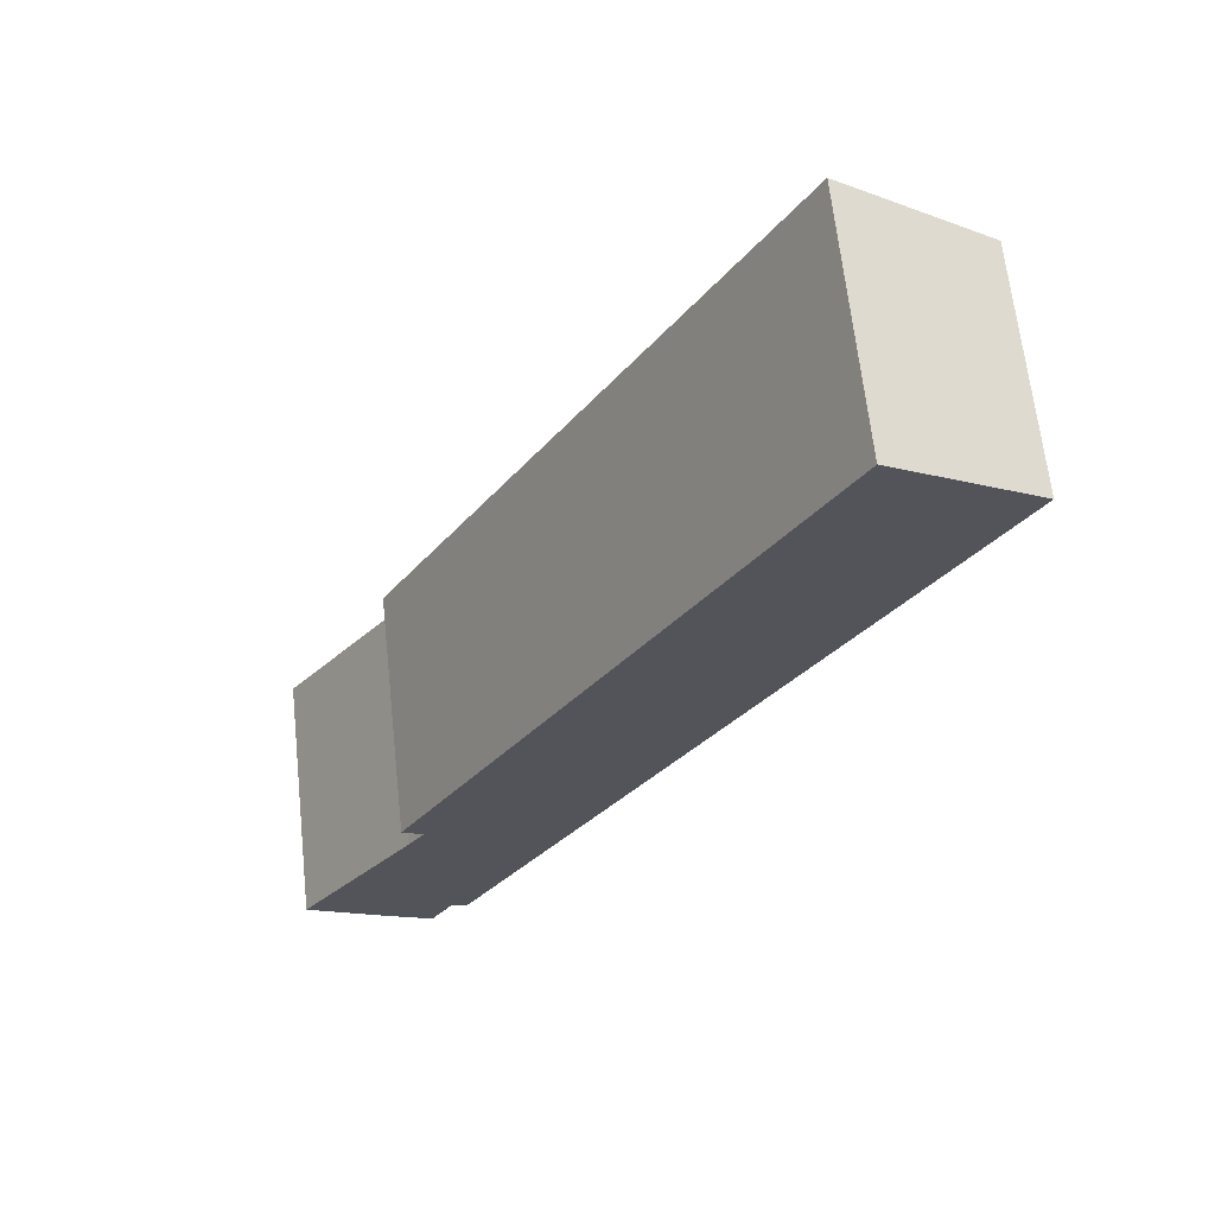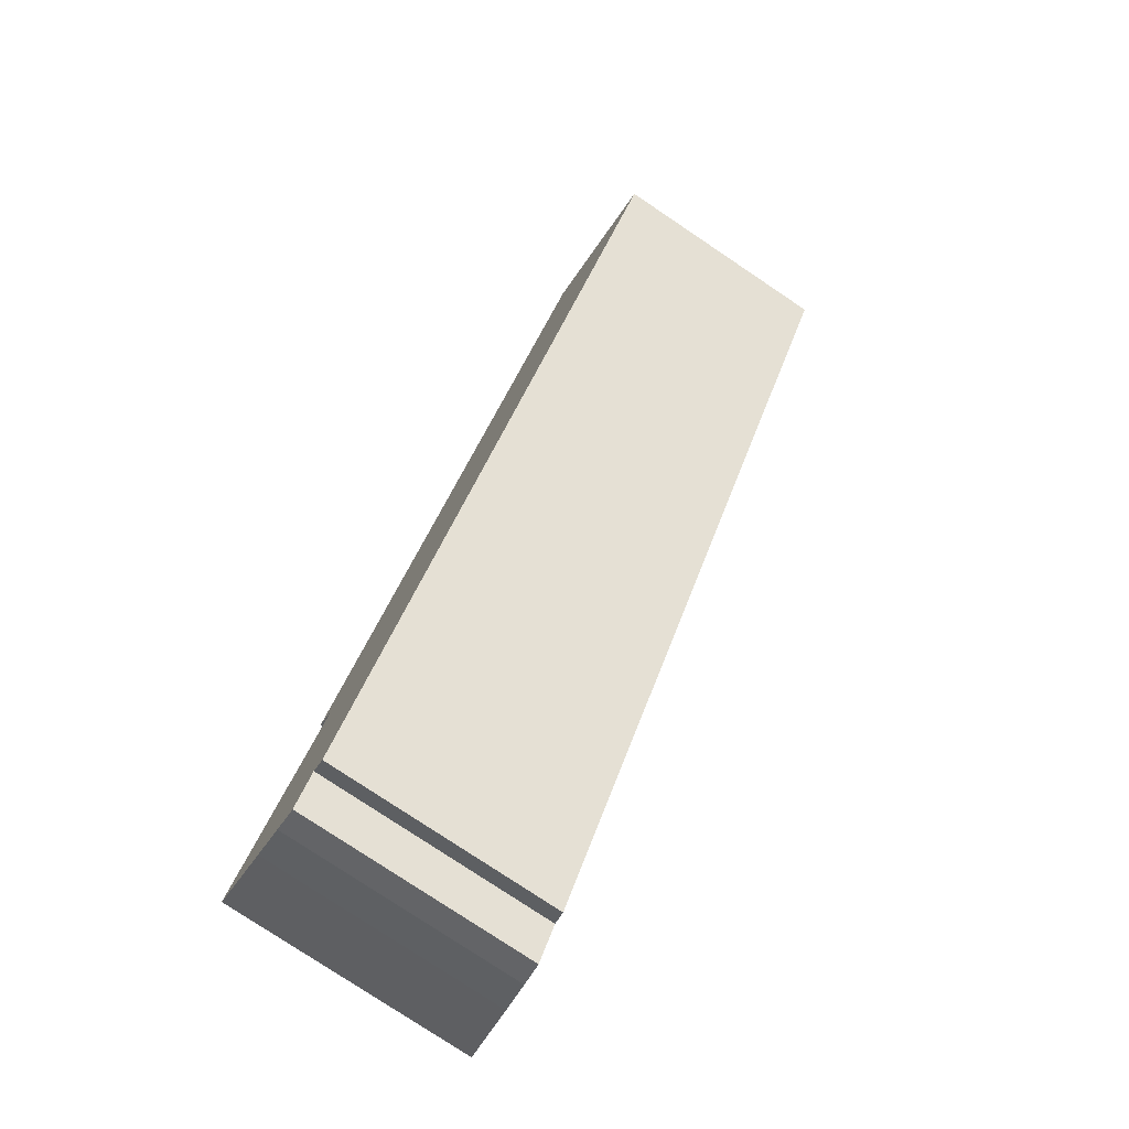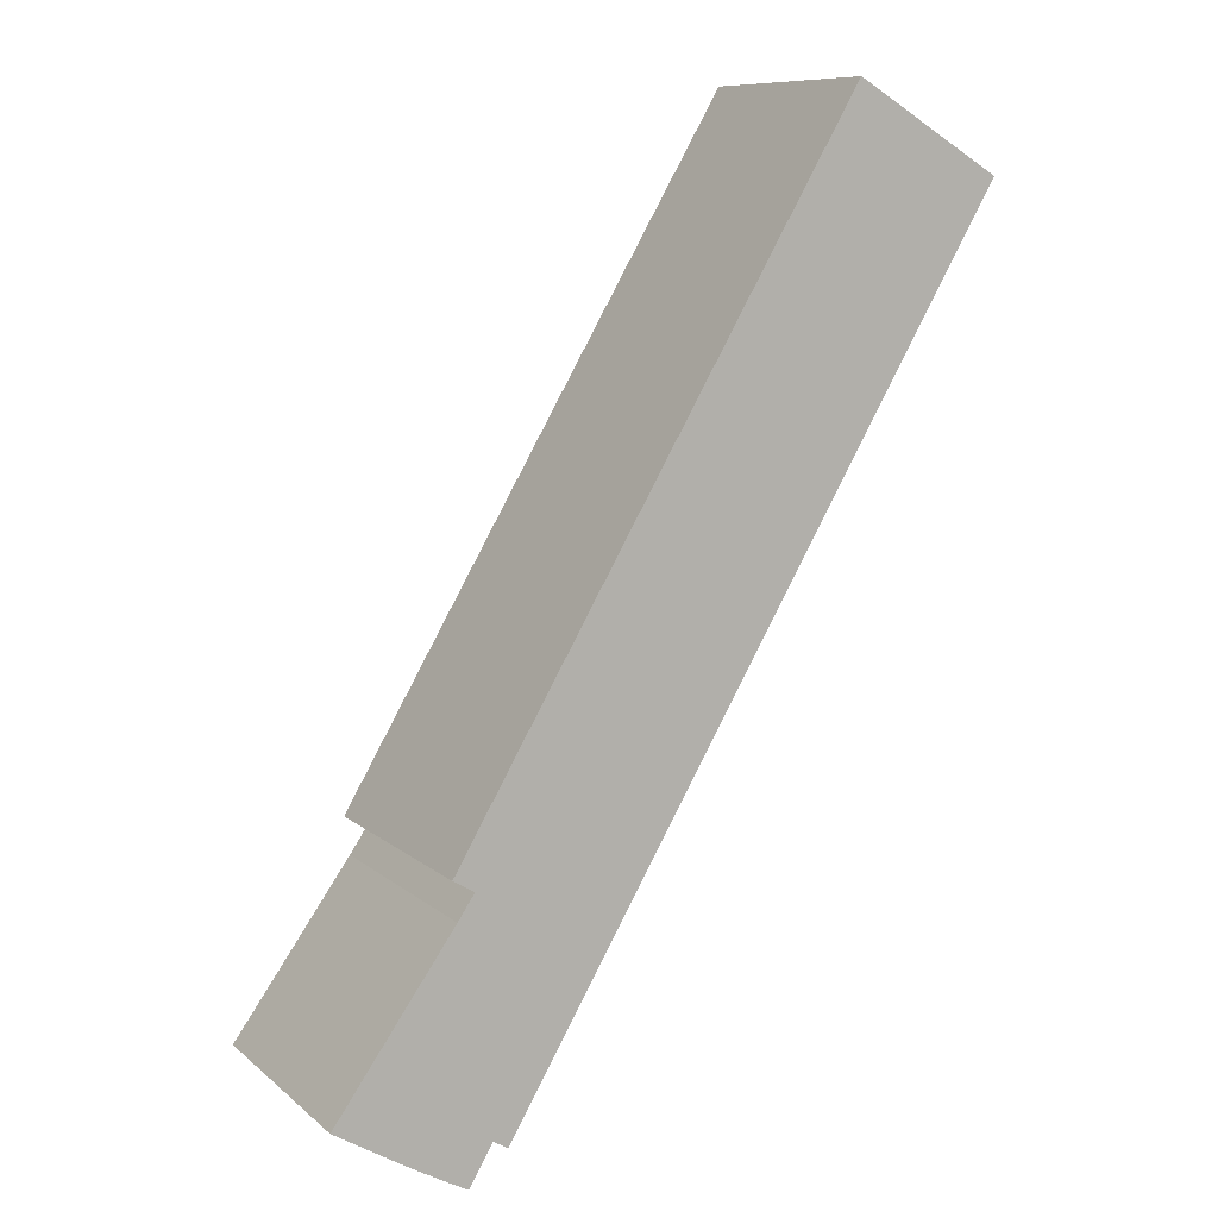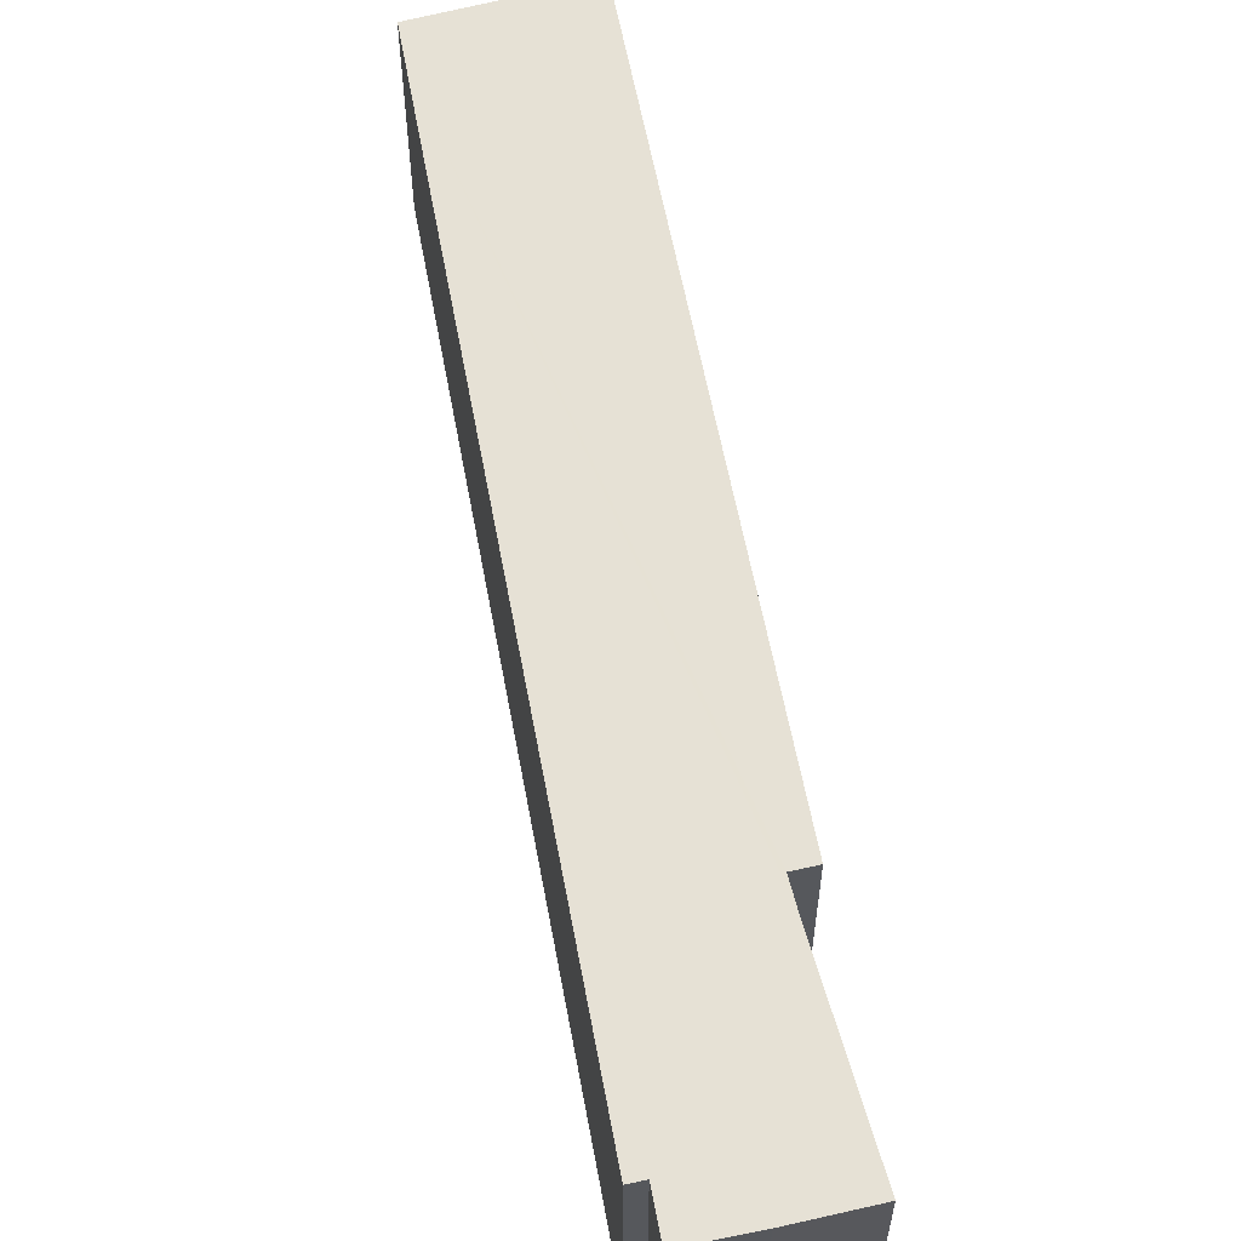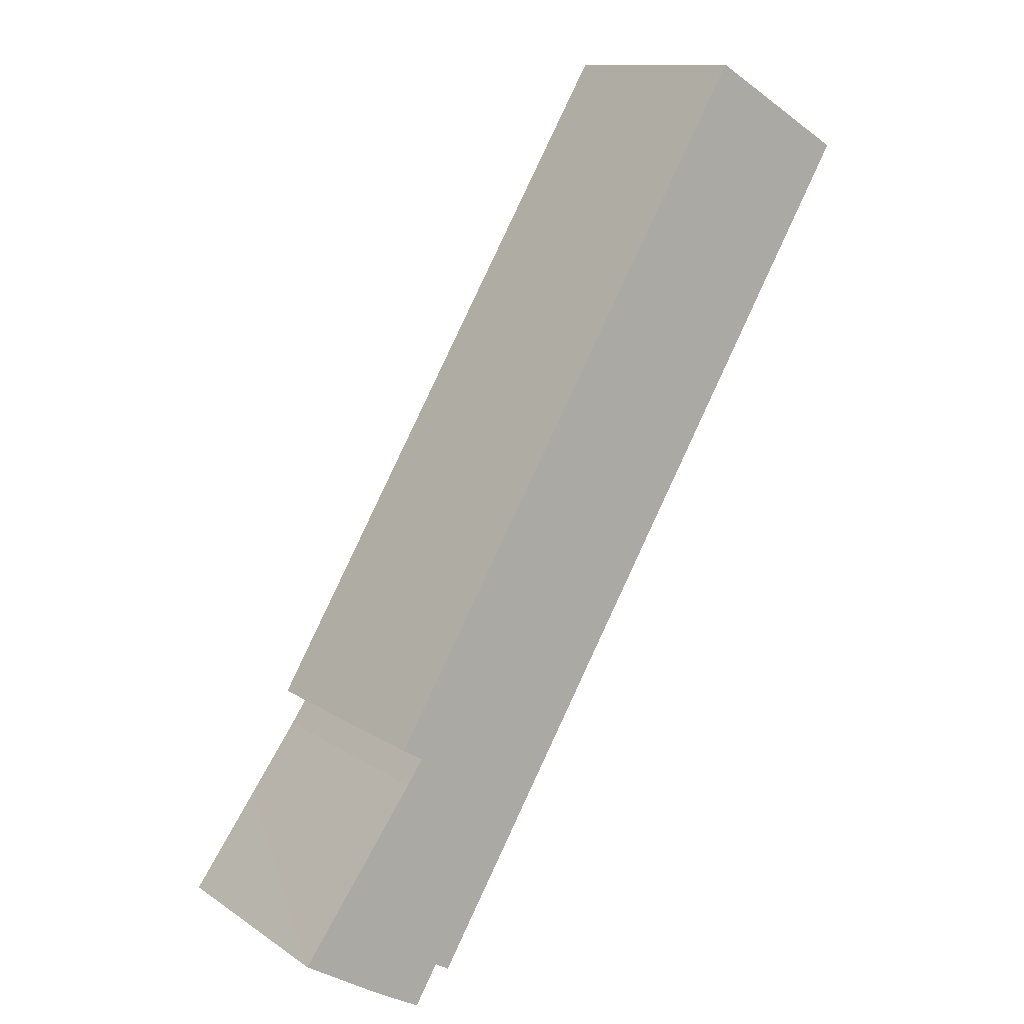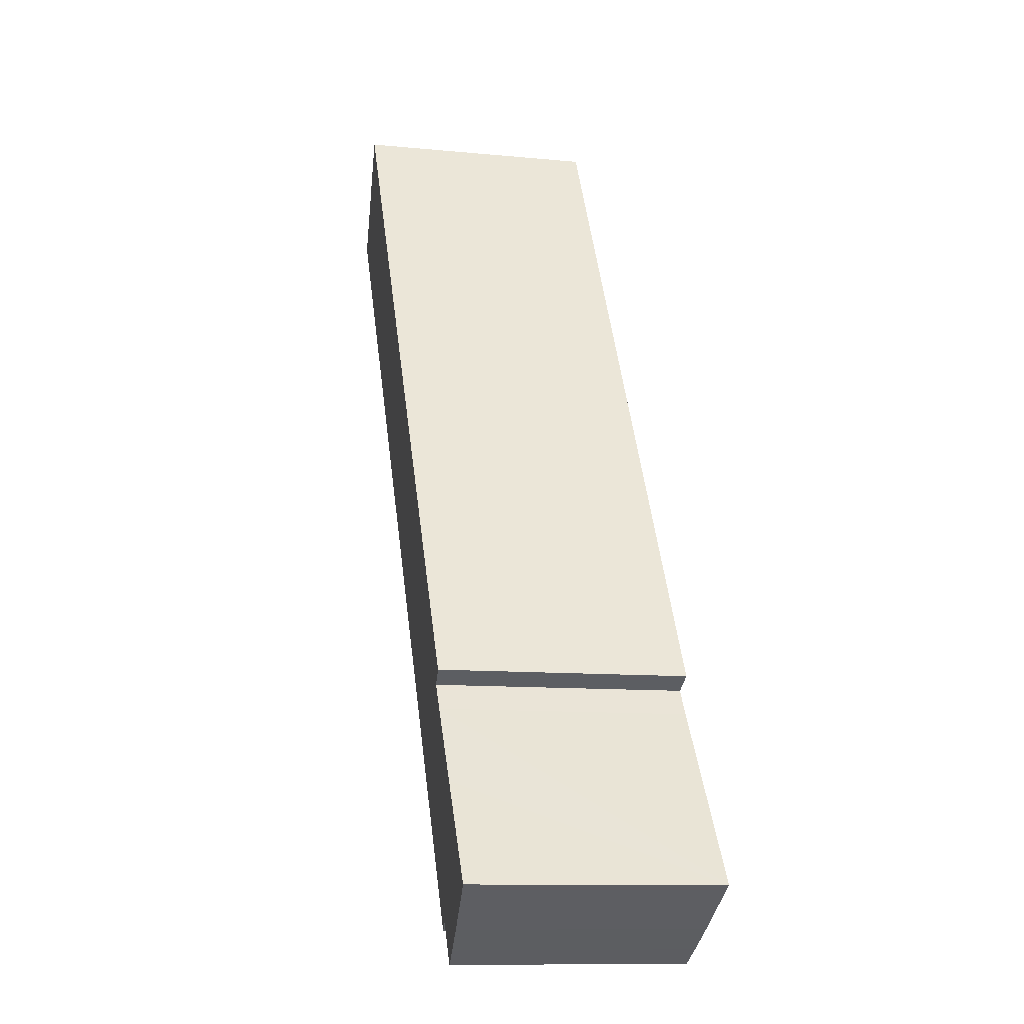
<metadata>
{"format":"obj","ext":"obj","renderer":"f3d","projection":"perspective","resolution":1024,"background":"white","views":[{"elev":65.3,"azim":-6.2,"up":"+Z"},{"elev":-78.0,"azim":56.2,"up":"+Z"},{"elev":9.5,"azim":-27.3,"up":"+Z"},{"elev":59.5,"azim":-160.0,"up":"+Y"},{"elev":12.0,"azim":-33.6,"up":"+Z"},{"elev":-10.6,"azim":-103.7,"up":"+Z"}]}
</metadata>
<code>
v  6.876 16.3 -4.089
v  10.26 16.1 -2.325
v  8.654 16.1 -5.05
v  4.555 16.57 -2.763
v  0 17.12 1.048e-15
v  43.36 15.98 51.7
v  11.25 15.98 -2.908
v  4.652 17.05 6.552
v  8.108 17 11.44
v  9.25 16.98 13.13
v  7.811 17.15 13.98
v  30.02 17.15 51.7
v  44.9 15.98 54.33
v  35.01 17.15 60.19
v  44.9 -3.326e-15 54.33
v  11.25 1.781e-16 -2.908
v  43.36 -3.166e-15 51.7
v  10.26 1.424e-16 -2.325
v  8.654 3.092e-16 -5.05
v  6.876 2.504e-16 -4.089
v  4.555 1.692e-16 -2.763
v  0 0 0
v  7.811 -8.561e-16 13.98
v  9.25 -8.042e-16 13.13
v  8.108 -7.004e-16 11.44
v  4.652 -4.012e-16 6.552
v  30.02 -3.166e-15 51.7
v  35.01 -3.686e-15 60.19
g defaultobject
f 1 2 3
f 2 1 4
f 2 4 5
f 2 6 7
f 6 2 5
f 6 5 8
f 6 8 9
f 6 9 10
f 6 10 11
f 6 11 12
f 6 12 13
f 13 12 14
f 15 6 13
f 6 15 7
f 7 15 16
f 16 15 17
f 18 3 2
f 3 18 19
f 7 18 2
f 18 7 16
f 3 20 1
f 20 3 19
f 1 21 4
f 21 1 20
f 4 22 5
f 22 4 21
f 10 23 11
f 23 10 24
f 22 8 5
f 8 22 9
f 9 22 25
f 25 22 26
f 25 10 9
f 10 25 24
f 23 12 11
f 12 23 27
f 12 27 14
f 14 27 28
f 28 13 14
f 13 28 15
f 17 18 16
f 18 17 26
f 26 17 25
f 25 17 24
f 24 17 23
f 23 17 27
f 27 17 28
f 28 17 15
f 18 20 19
f 20 18 21
f 21 18 22
f 22 18 26

</code>
